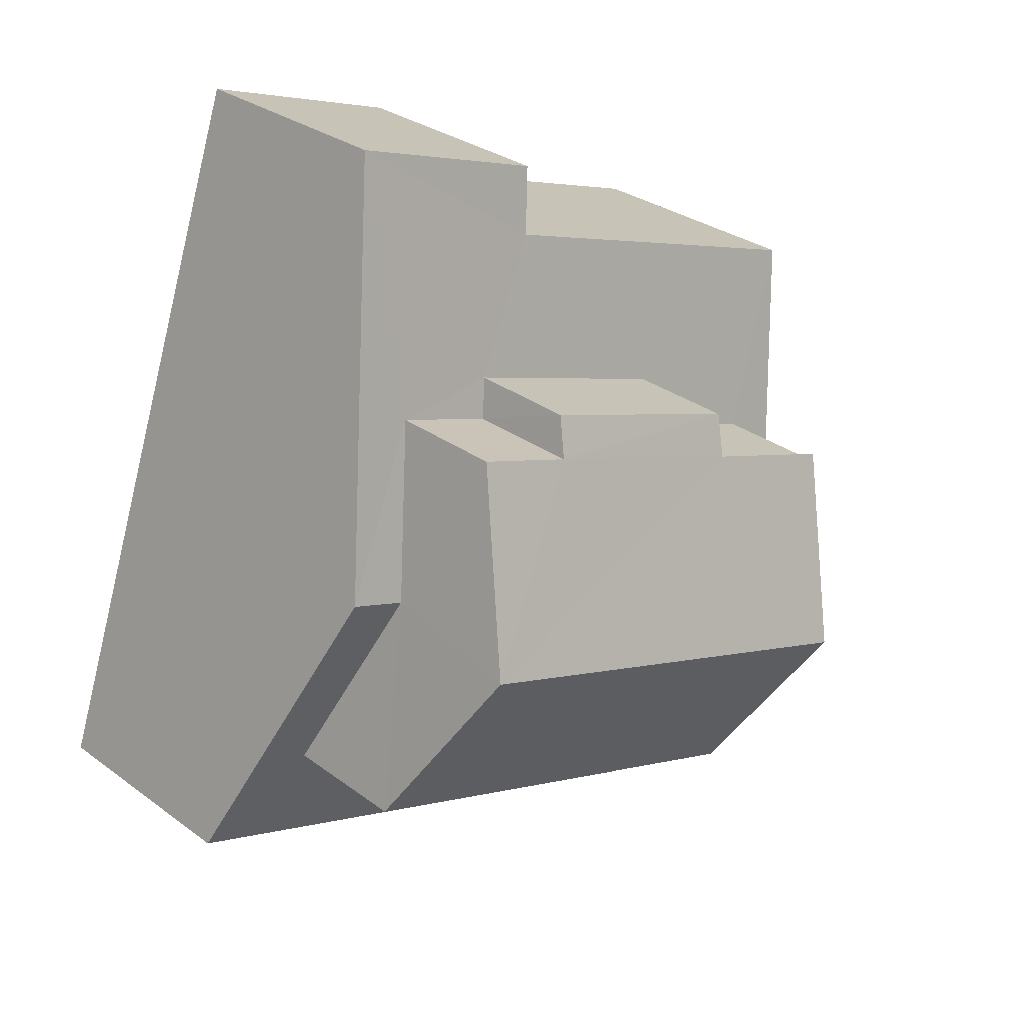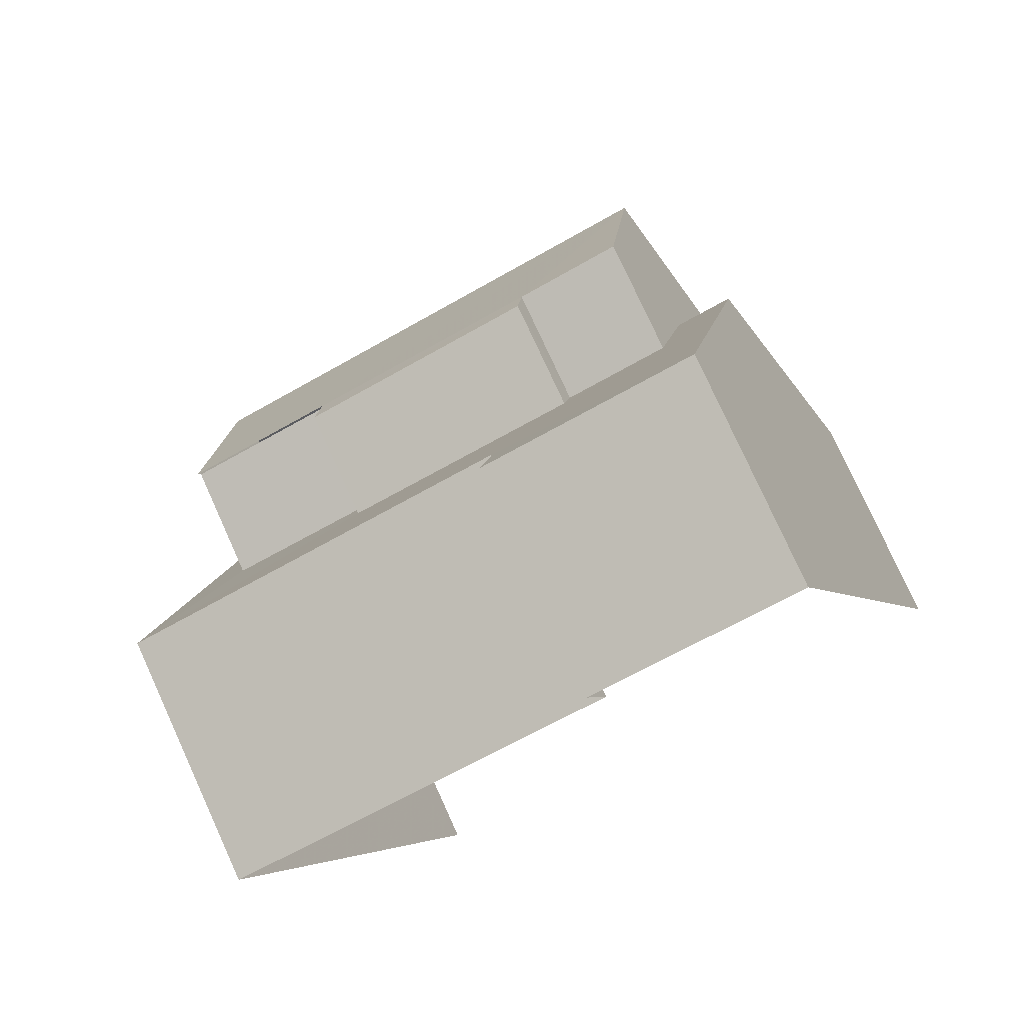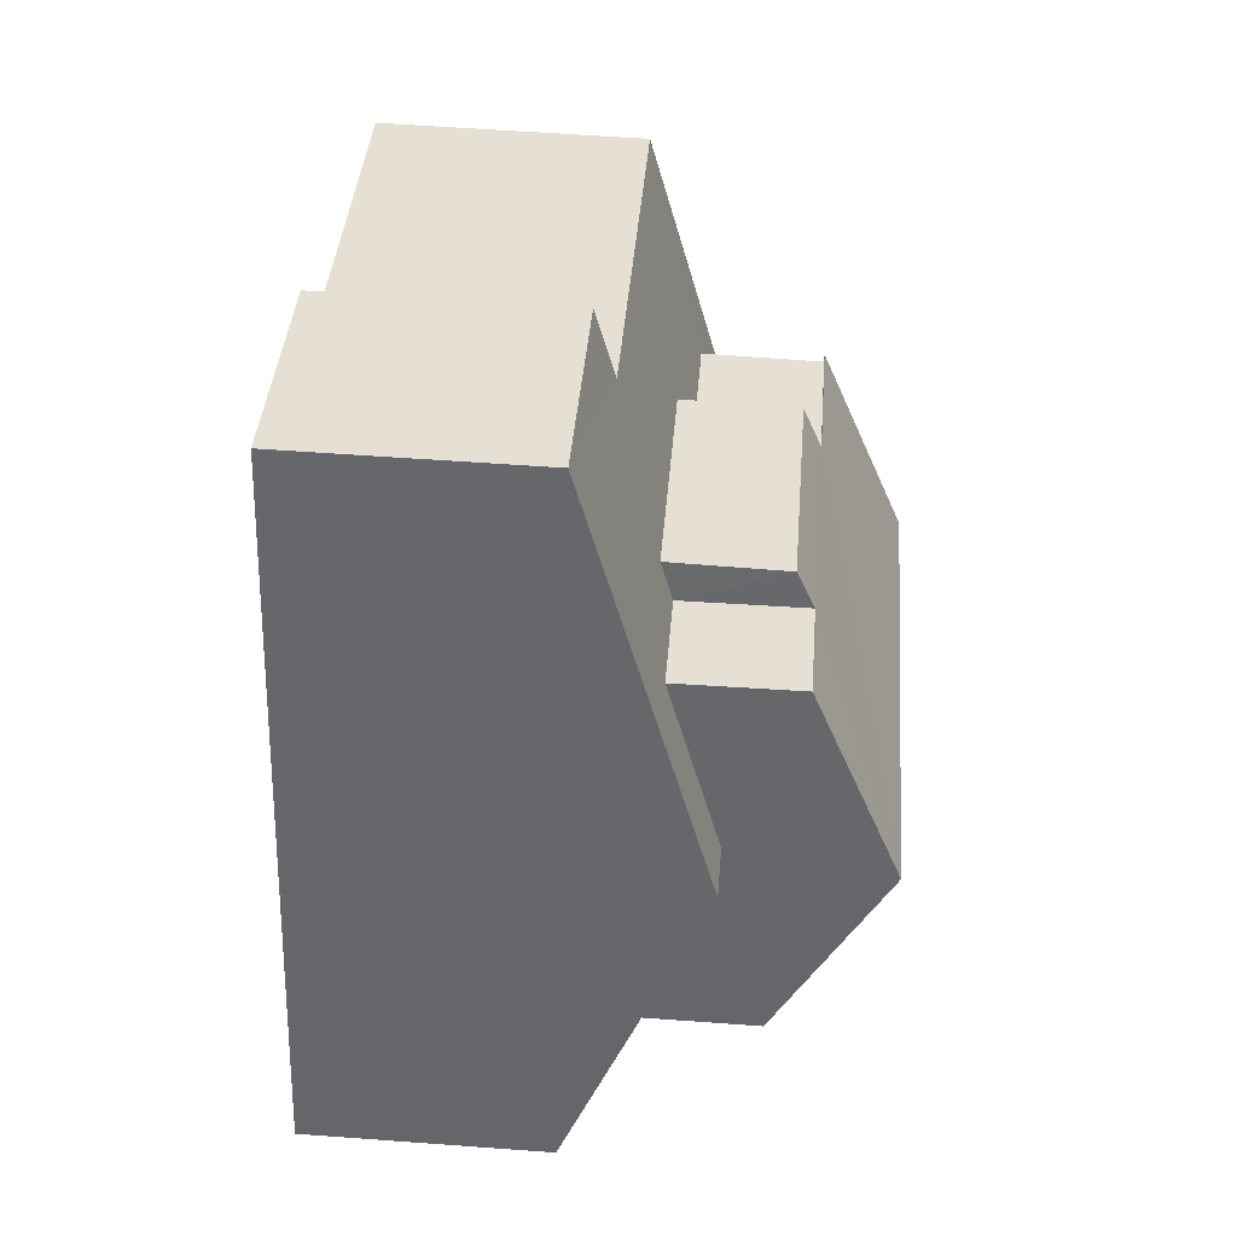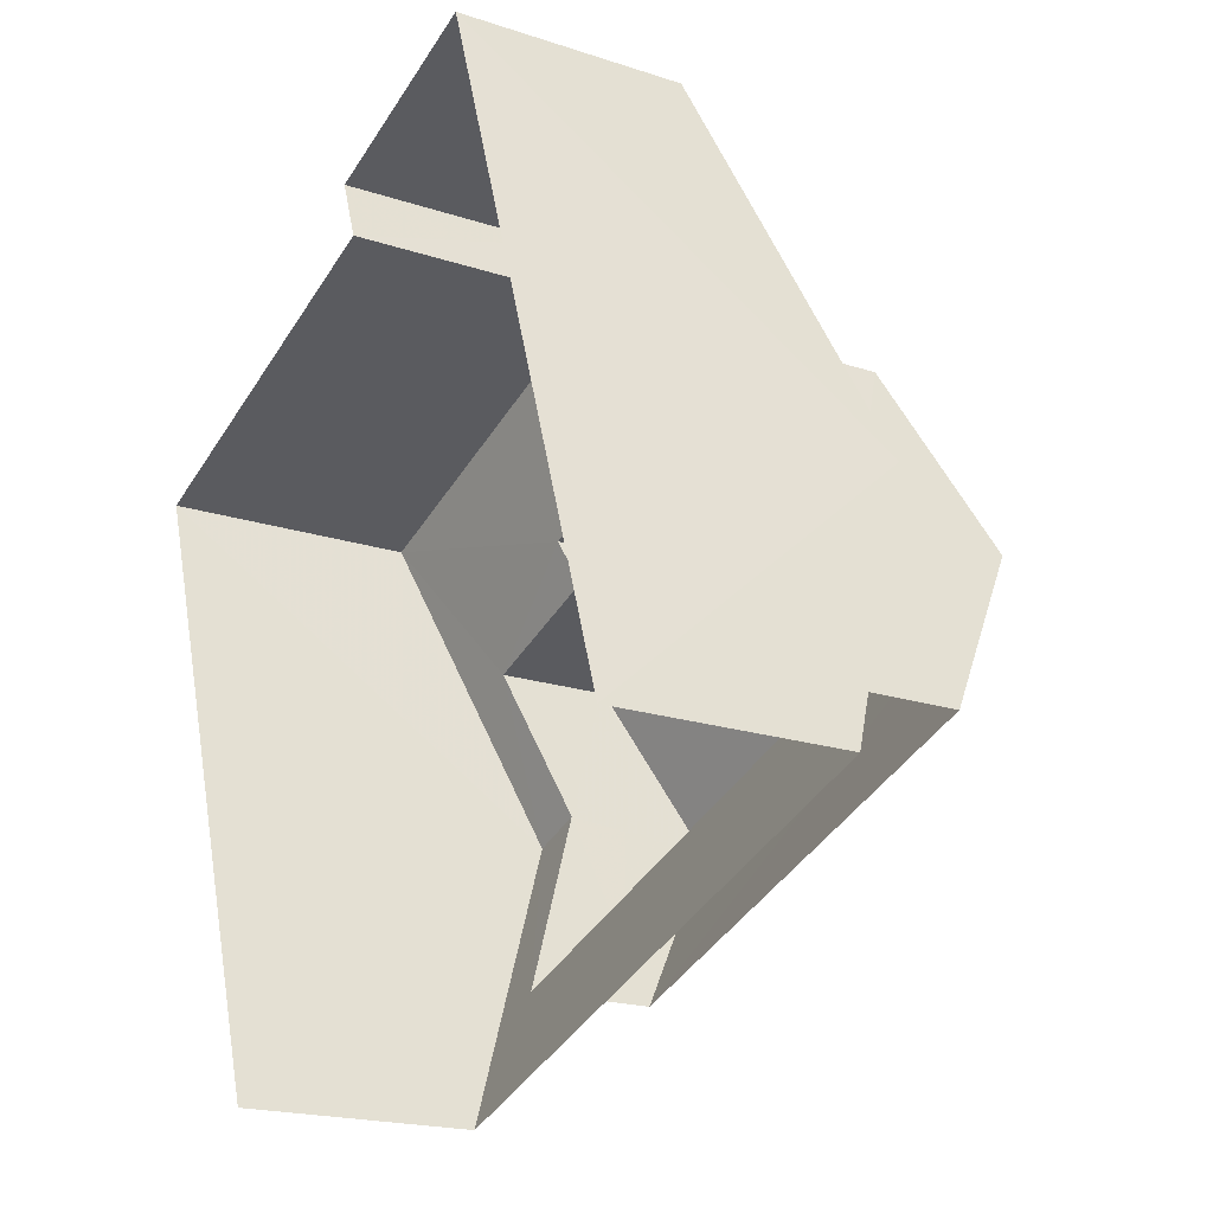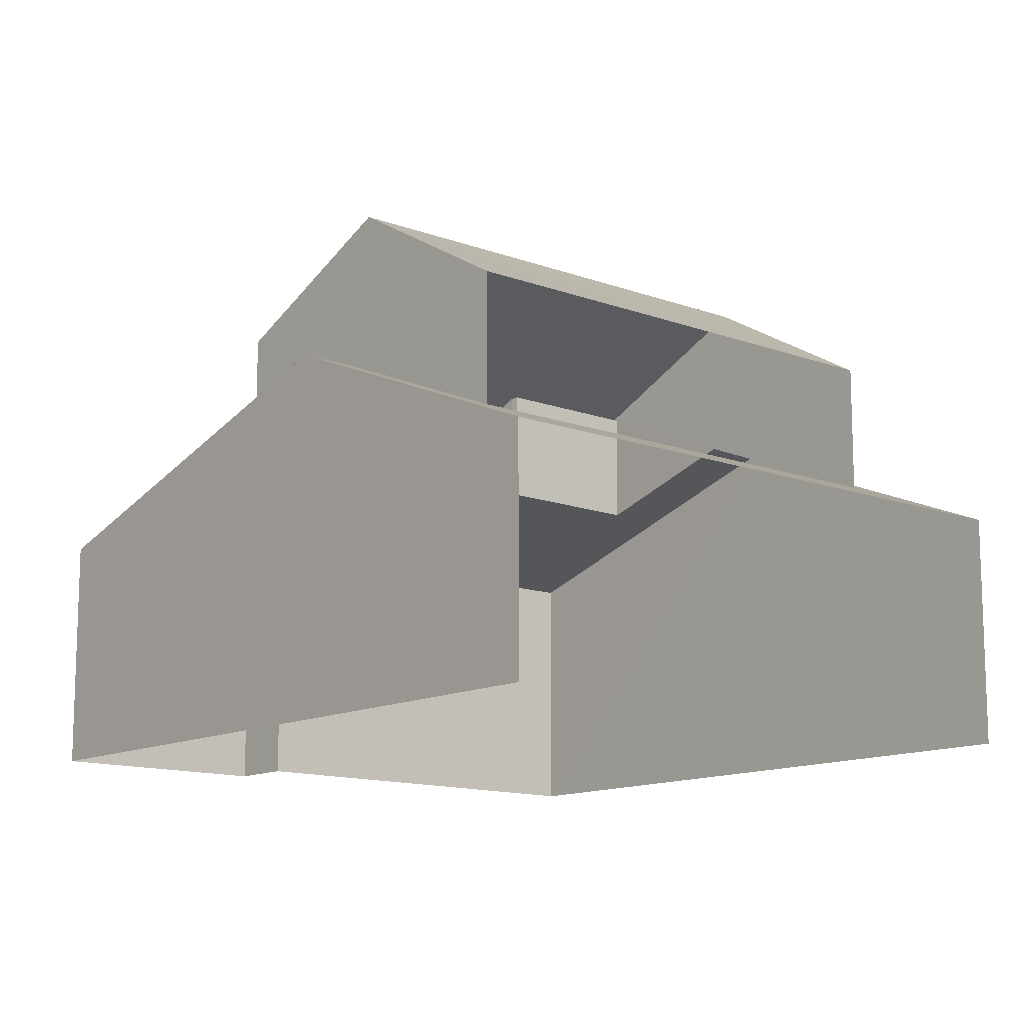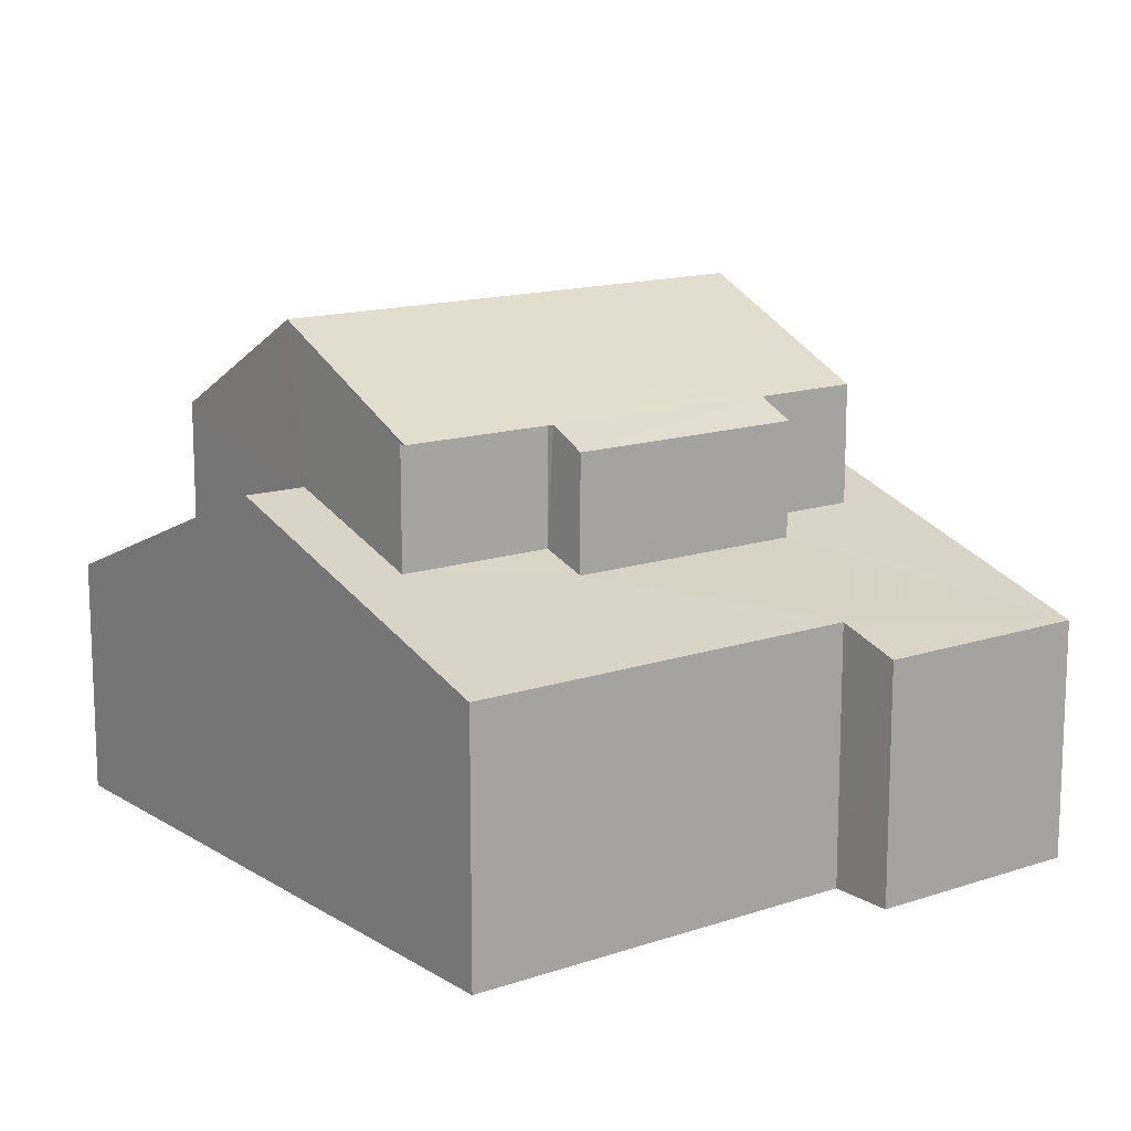
<metadata>
{"format":"obj","ext":"obj","renderer":"f3d","projection":"perspective","resolution":1024,"background":"white","views":[{"elev":29.8,"azim":-42.8,"up":"+Y"},{"elev":78.0,"azim":155.5,"up":"+Y"},{"elev":56.4,"azim":-85.5,"up":"+Y"},{"elev":-19.7,"azim":-121.5,"up":"+Y"},{"elev":-12.8,"azim":-59.5,"up":"+Z"},{"elev":14.1,"azim":124.3,"up":"+Z"}]}
</metadata>
<code>
v -2.23e+05 -1.27e+05 18.93
v -2.23e+05 -1.27e+05 18.93
v -2.23e+05 -1.27e+05 18.93
v -2.23e+05 -1.27e+05 18.93
v -2.23e+05 -1.27e+05 18.93
v -2.23e+05 -1.27e+05 18.93
v -2.23e+05 -1.27e+05 25.9
v -2.23e+05 -1.27e+05 25.9
v -2.23e+05 -1.27e+05 25.9
v -2.23e+05 -1.27e+05 25.9
v -2.23e+05 -1.27e+05 24.83
v -2.23e+05 -1.27e+05 23.49
v -2.23e+05 -1.27e+05 22.74
v -2.23e+05 -1.27e+05 22.74
v -2.23e+05 -1.27e+05 23.49
v -2.23e+05 -1.27e+05 24.83
v -2.23e+05 -1.27e+05 24.83
v -2.23e+05 -1.27e+05 24.83
v -2.23e+05 -1.27e+05 27.3
v -2.23e+05 -1.27e+05 25.6
v -2.23e+05 -1.27e+05 27.3
v -2.23e+05 -1.27e+05 25.6
v -2.23e+05 -1.27e+05 23.97
v -2.23e+05 -1.27e+05 22.74
v -2.23e+05 -1.27e+05 23.07
v -2.23e+05 -1.27e+05 22.74
v -2.23e+05 -1.27e+05 24.02
v -2.23e+05 -1.27e+05 23.07
v -2.23e+05 -1.27e+05 23.77
v -2.23e+05 -1.27e+05 24.02
v -2.23e+05 -1.27e+05 23.77
v -2.23e+05 -1.27e+05 23.97
v -2.23e+05 -1.27e+05 25.6
v -2.23e+05 -1.27e+05 25.6
v -2.23e+05 -1.27e+05 25.88
v -2.23e+05 -1.27e+05 25.88
f 1 2 3
f 3 4 1
f 5 2 1
f 6 5 1
f 7 8 9
f 10 7 9
f 15 20 22
f 15 12 20
f 14 2 5
f 13 14 5
f 11 12 13
f 13 12 14
f 14 15 16
f 12 11 17
f 16 15 18
f 12 15 14
f 19 20 21
f 19 22 20
f 23 24 16
f 24 25 26
f 11 27 17
f 28 27 11
f 25 29 28
f 16 18 23
f 29 30 27
f 31 23 32
f 25 31 29
f 31 24 23
f 25 24 31
f 29 27 28
f 33 34 35
f 10 33 35
f 7 10 21
f 35 36 19
f 21 10 19
f 10 35 19
f 13 5 11
f 5 6 11
f 6 28 11
f 30 9 8
f 27 30 8
f 12 17 20
f 17 21 20
f 21 8 7
f 27 8 17
f 17 8 21
f 26 3 24
f 26 4 3
f 36 23 18
f 36 18 19
f 18 22 19
f 18 15 22
f 26 1 4
f 26 25 1
f 32 35 34
f 31 32 34
f 31 34 33
f 29 31 33
f 24 3 16
f 3 2 16
f 2 14 16
f 9 30 10
f 10 30 33
f 30 29 33
f 28 6 1
f 25 28 1
f 23 36 35
f 32 23 35

</code>
